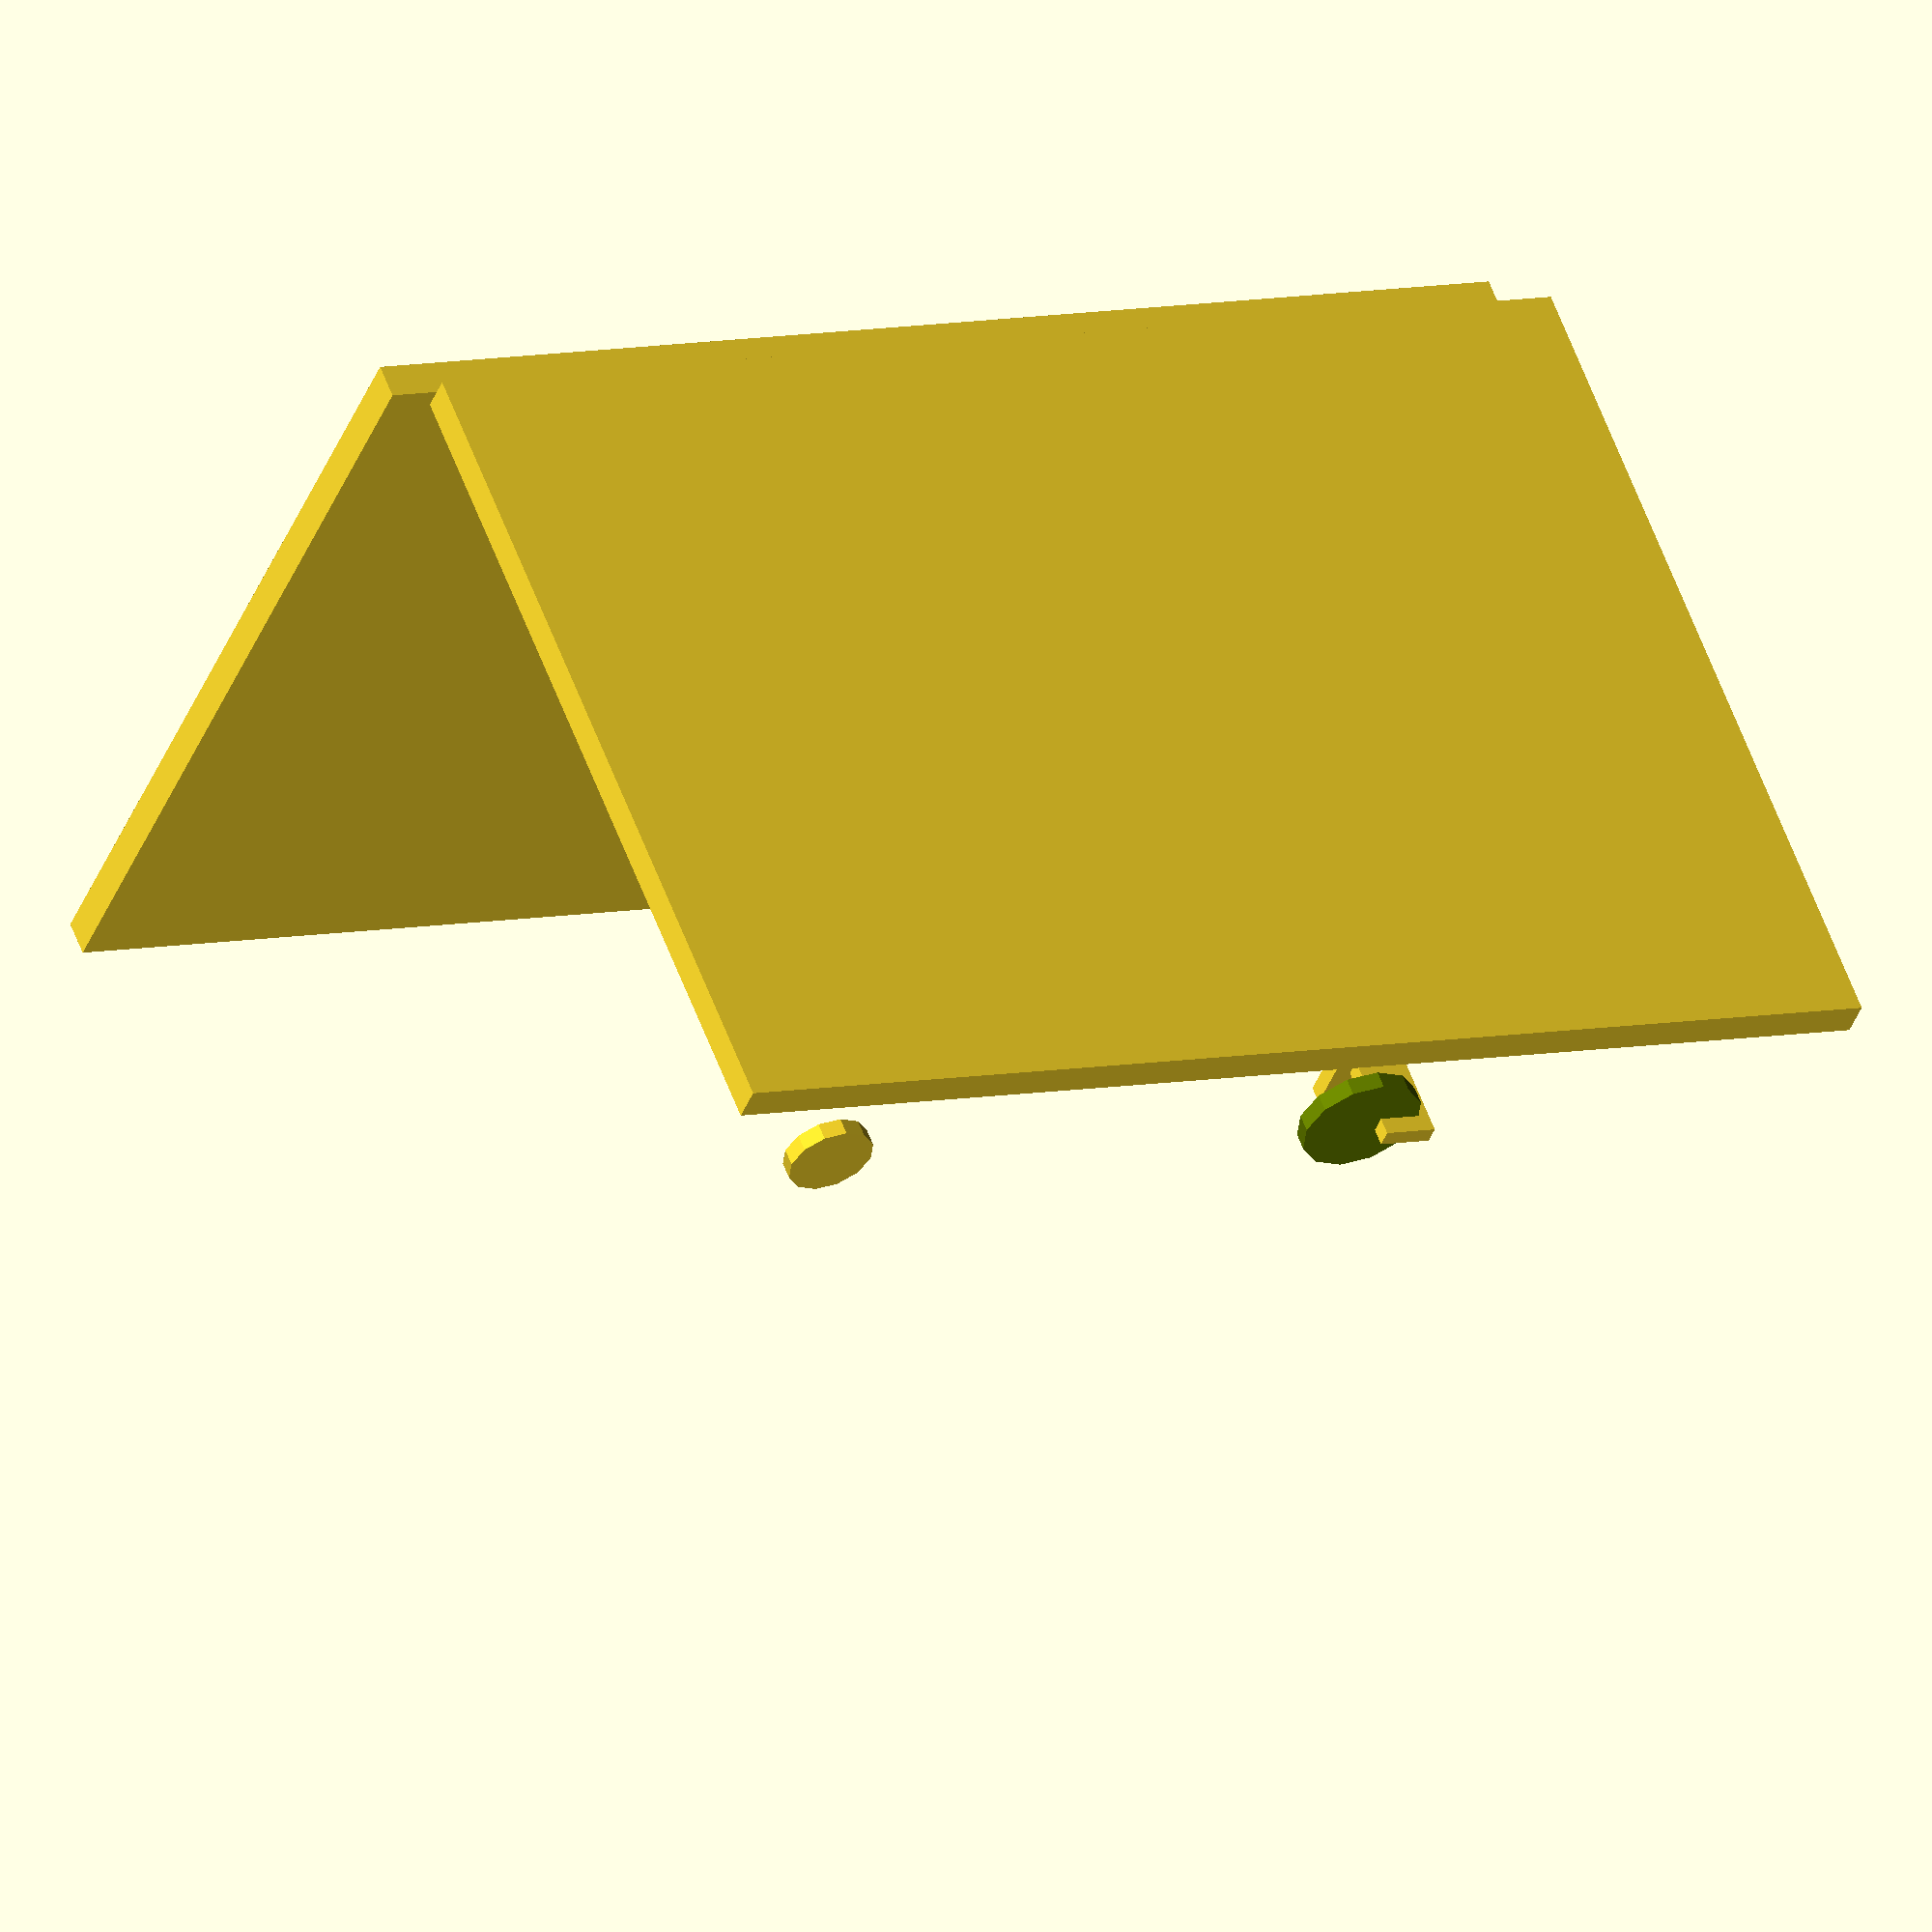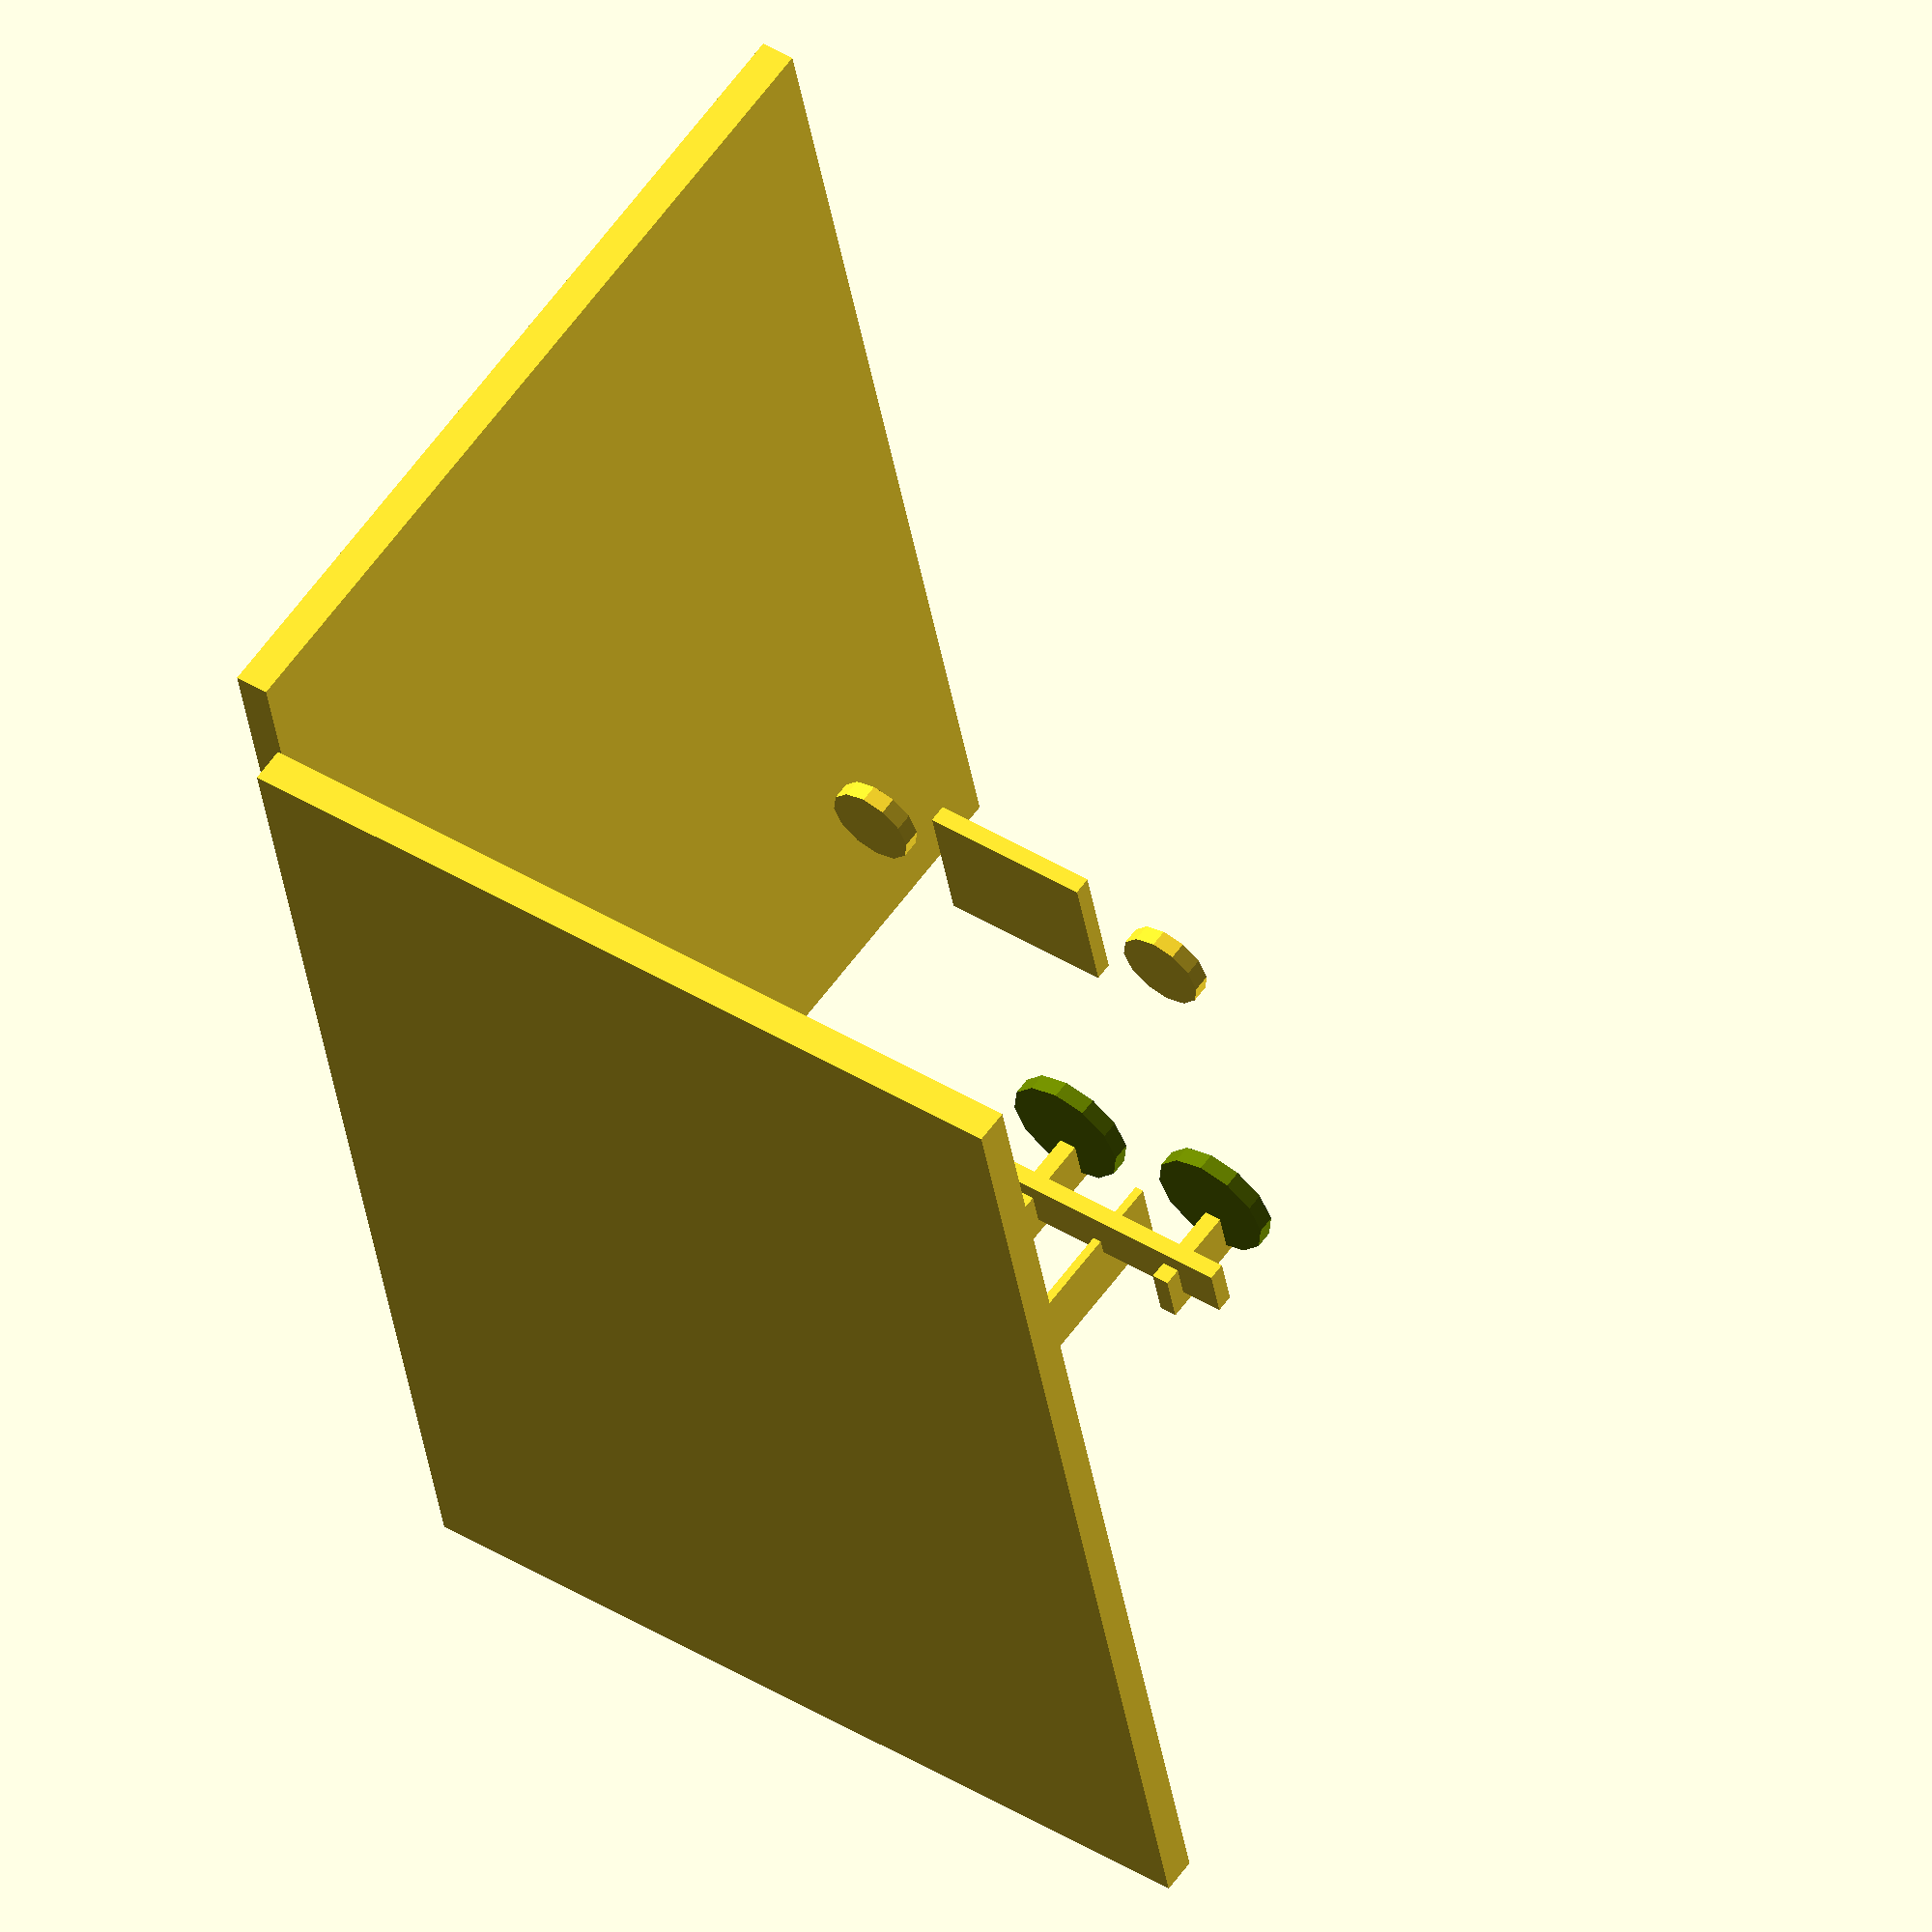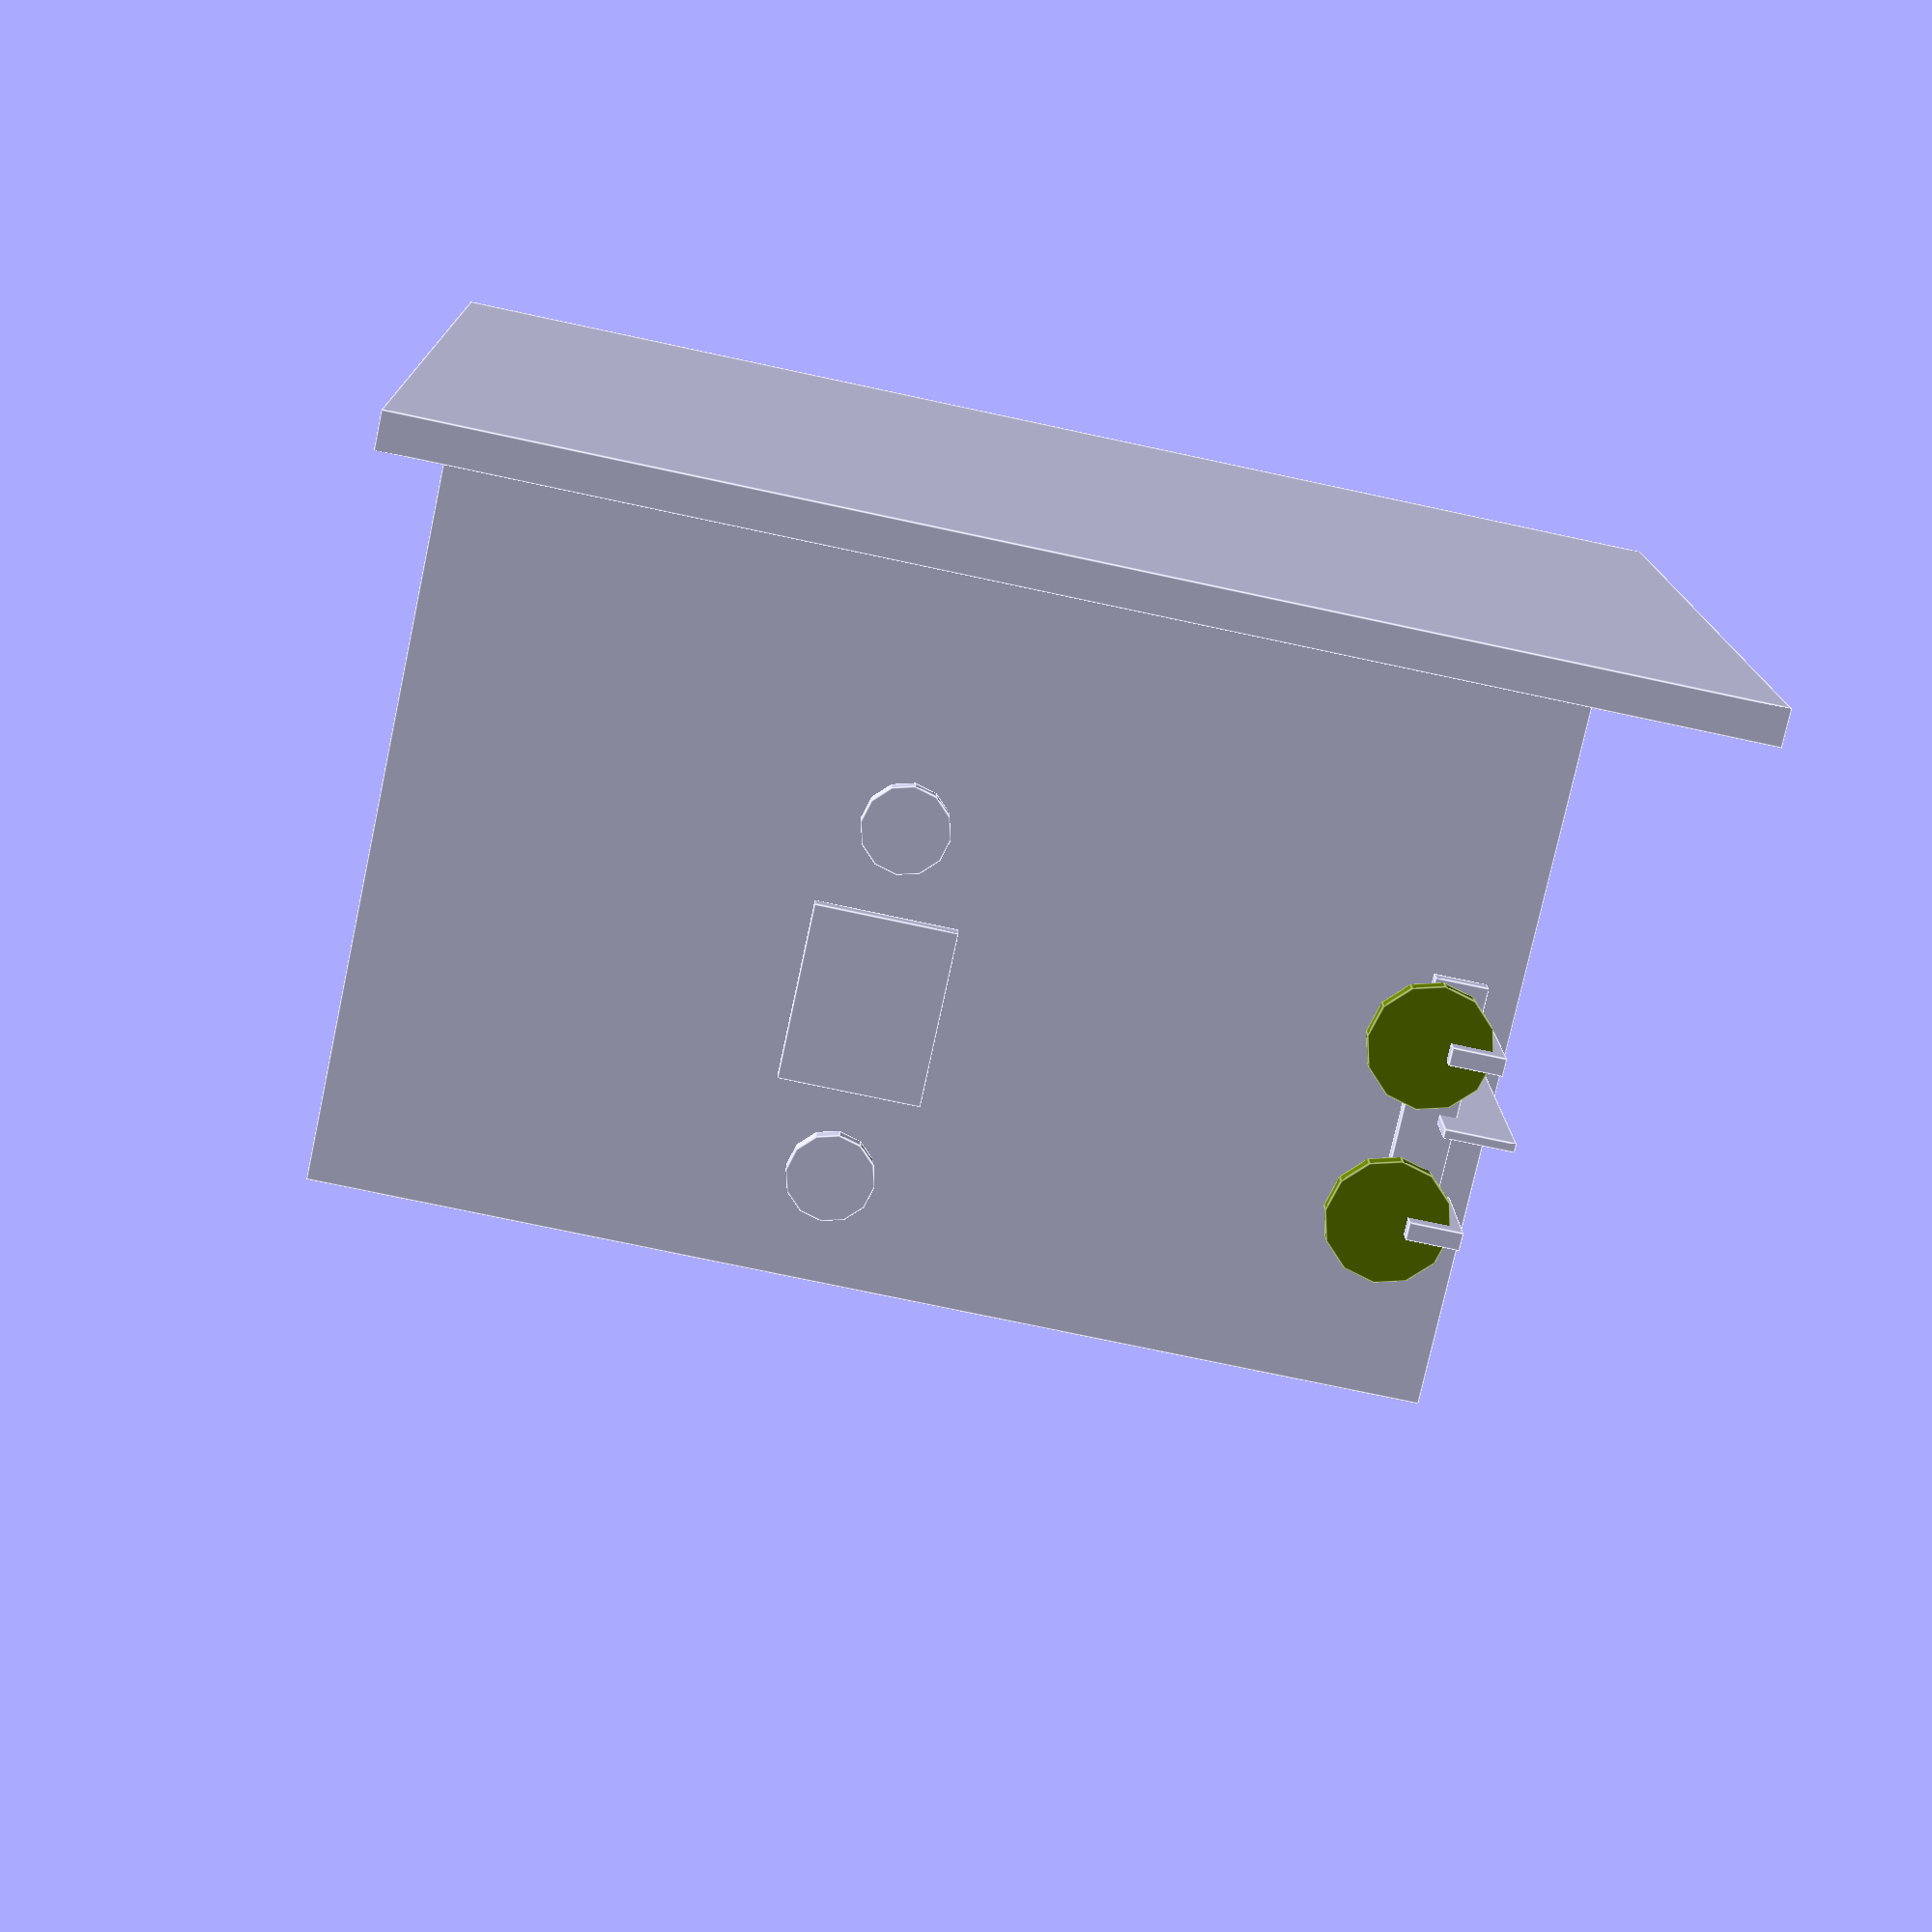
<openscad>
// ###############################################
// basic good one
// ###############################################

// variables #####################################

$fn=12;
thck = 2;
dtck = 1;

// elements ######################################

module eye() {
  union() {
    color([0.4,0.5,0,1]) cylinder(h=thck,r=7,c8enter=false);
    translate([-8,-dtck,-10])
    cube([6,thck,14],center=false);
  }
}

module forehead() {
  union() {
    translate([0,-16,0])
    cube([thck,32,6],center=false);
    //
    translate([-24,-dtck,4])
    cube([32,dtck,8],center=false);
    //
  }
}

module torso() {
  //
  //
}

// assembly ######################################

module assembly() {
  //
  // head
  //
  translate([0,0,120])
  union() {
    //
    forehead();
    translate([8,0,0]) rotate([0,90,0]) {
      translate([0,-10,0]) eye();
      translate([0,10,0]) eye();
    }
    //
  }
  //
  // torso
  //
  // arms
  //
  // hips
  //
  translate([0,0,60])
  rotate([0,90,0])
  translate([-8,-10,0])
  cube([16,20,thck],center=false);
  //
  translate([0,-20,60])
  rotate([0,90,0])
  cylinder(h=thck,r=5,center=false);
  translate([0,20,60])
  rotate([0,90,0])
  cylinder(h=thck,r=5,center=false);
  //
  // legs
  //
}

assembly();

// helpers #######################################

translate([-60,-50,0]) cube([4,100,140],center=false);
translate([50,-60,0]) rotate([0,0,90]) cube([4,100,140],center=false);
//translate([-50,-50,0]) cube([100,100,140],center=false);
</openscad>
<views>
elev=172.0 azim=315.1 roll=299.0 proj=o view=wireframe
elev=36.7 azim=234.0 roll=188.5 proj=o view=solid
elev=252.8 azim=273.6 roll=282.2 proj=p view=edges
</views>
